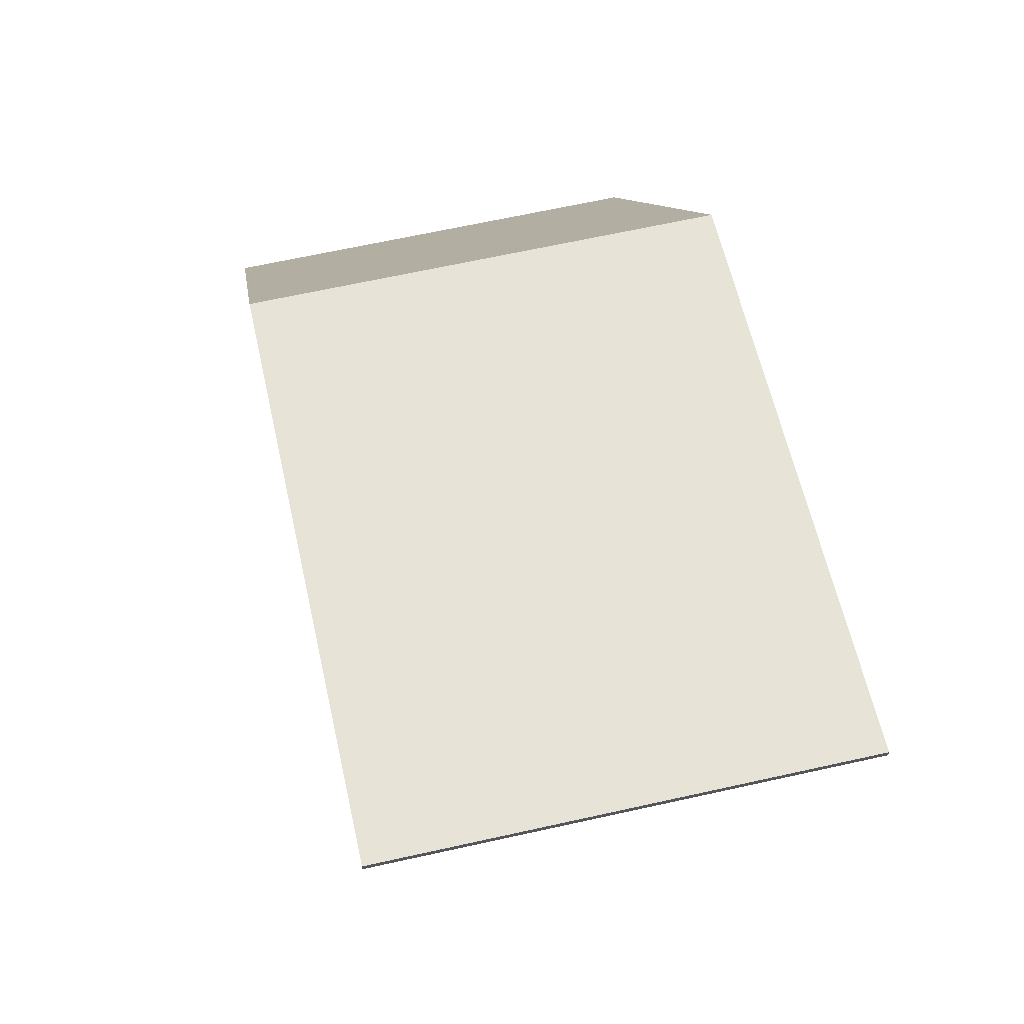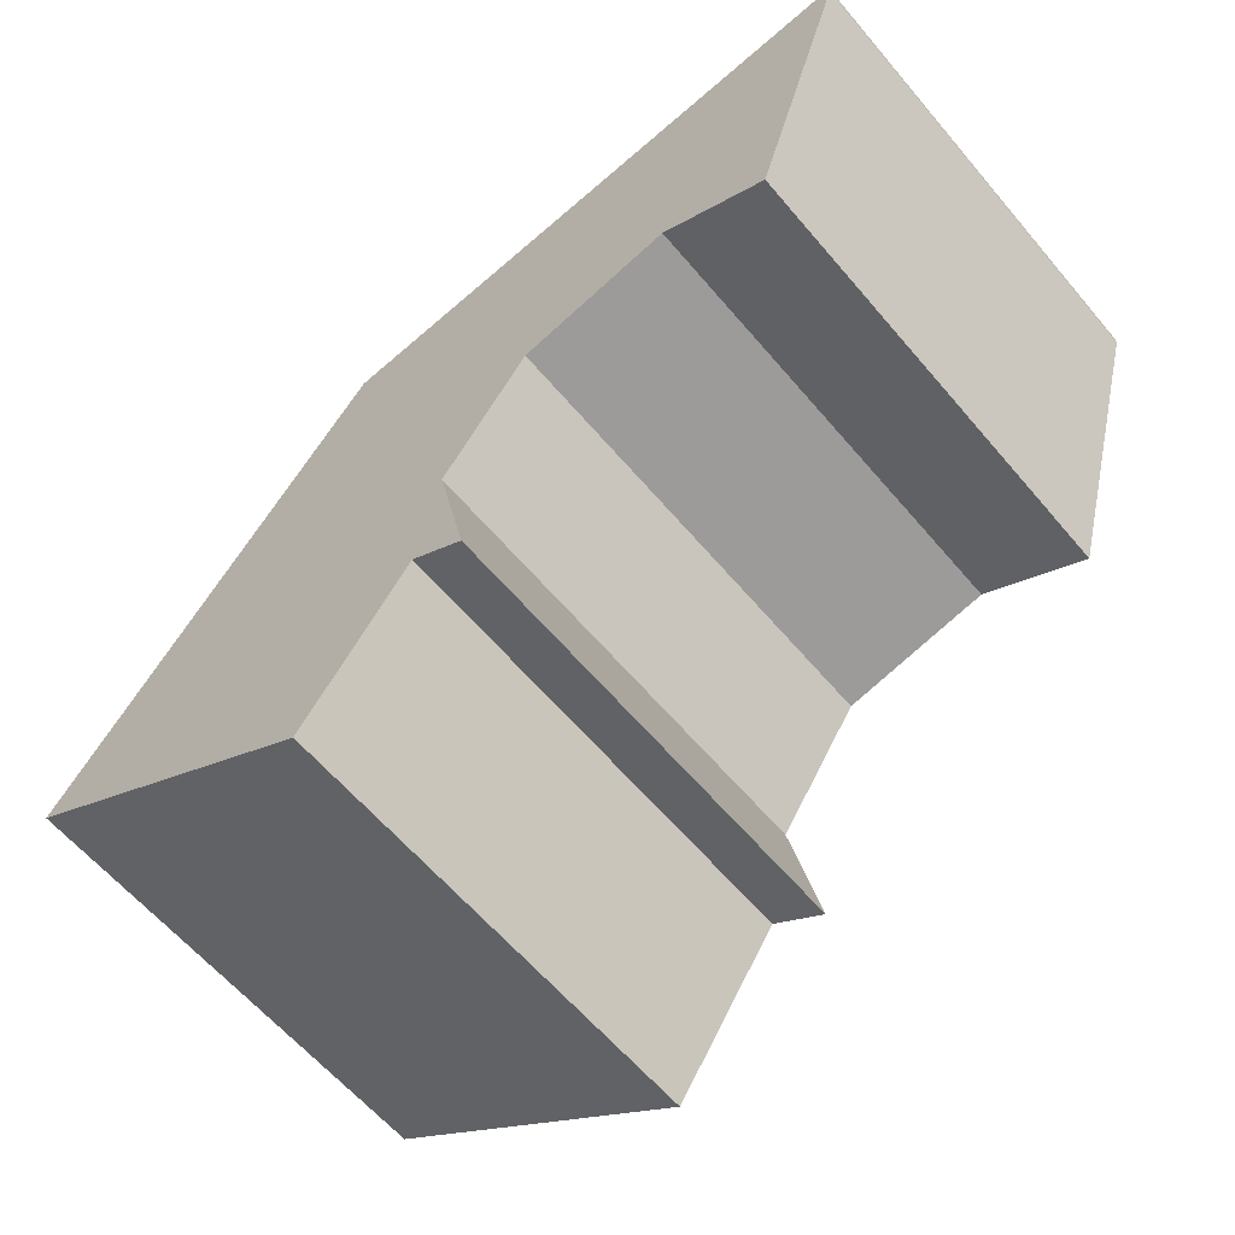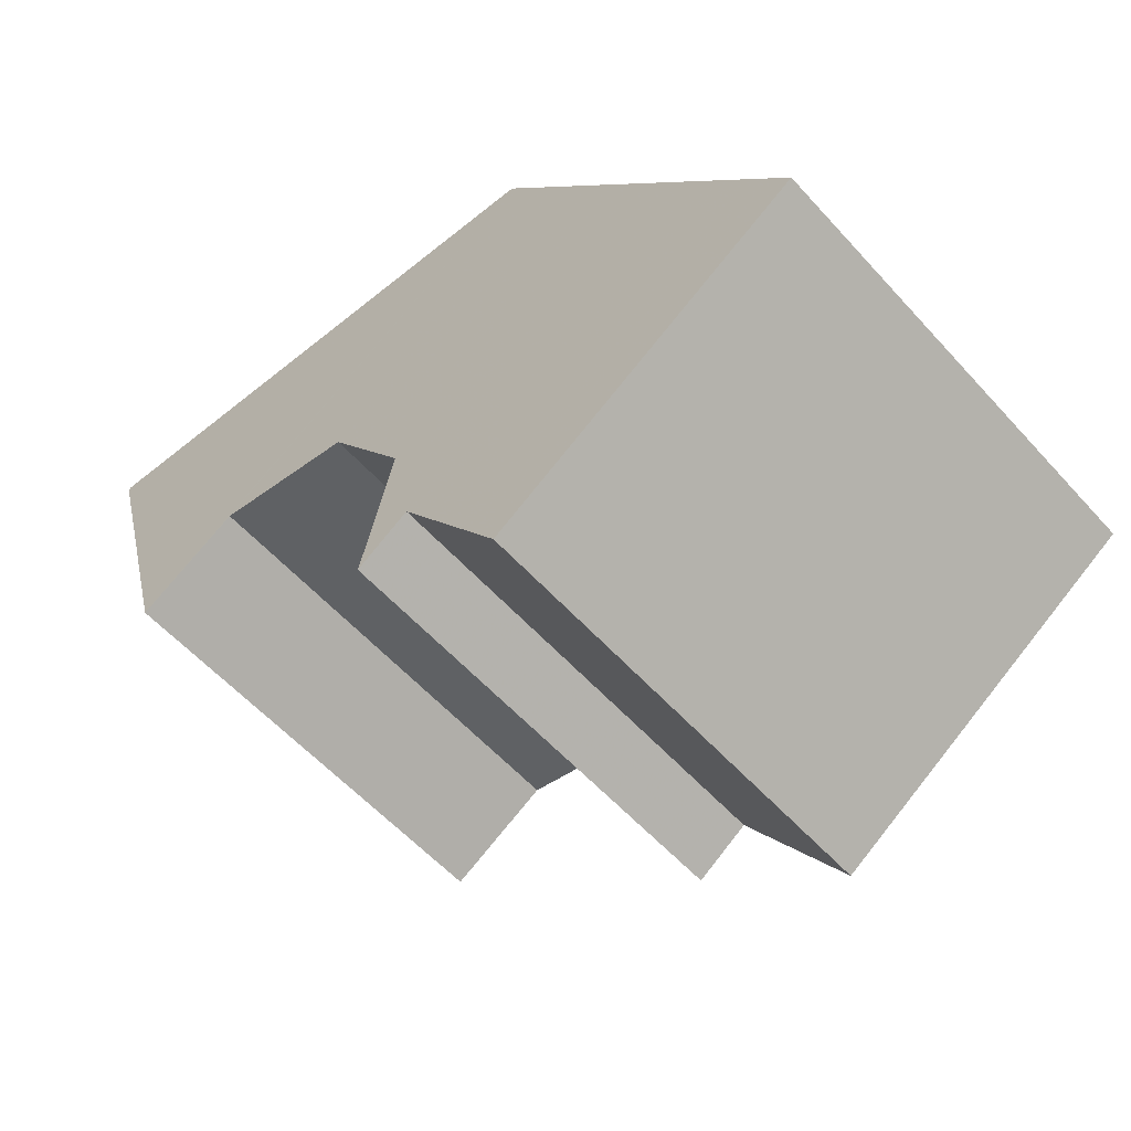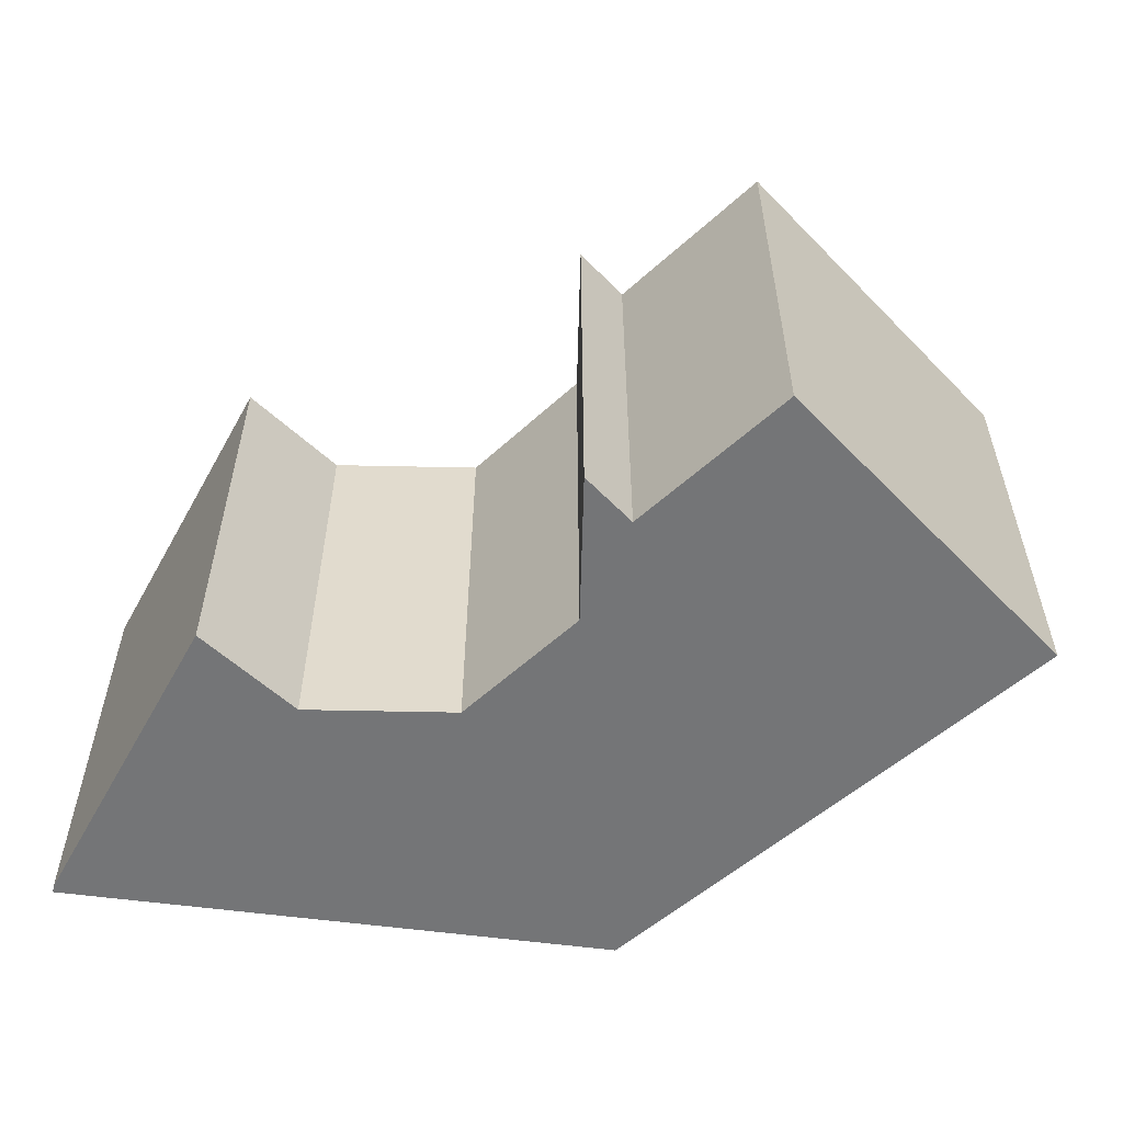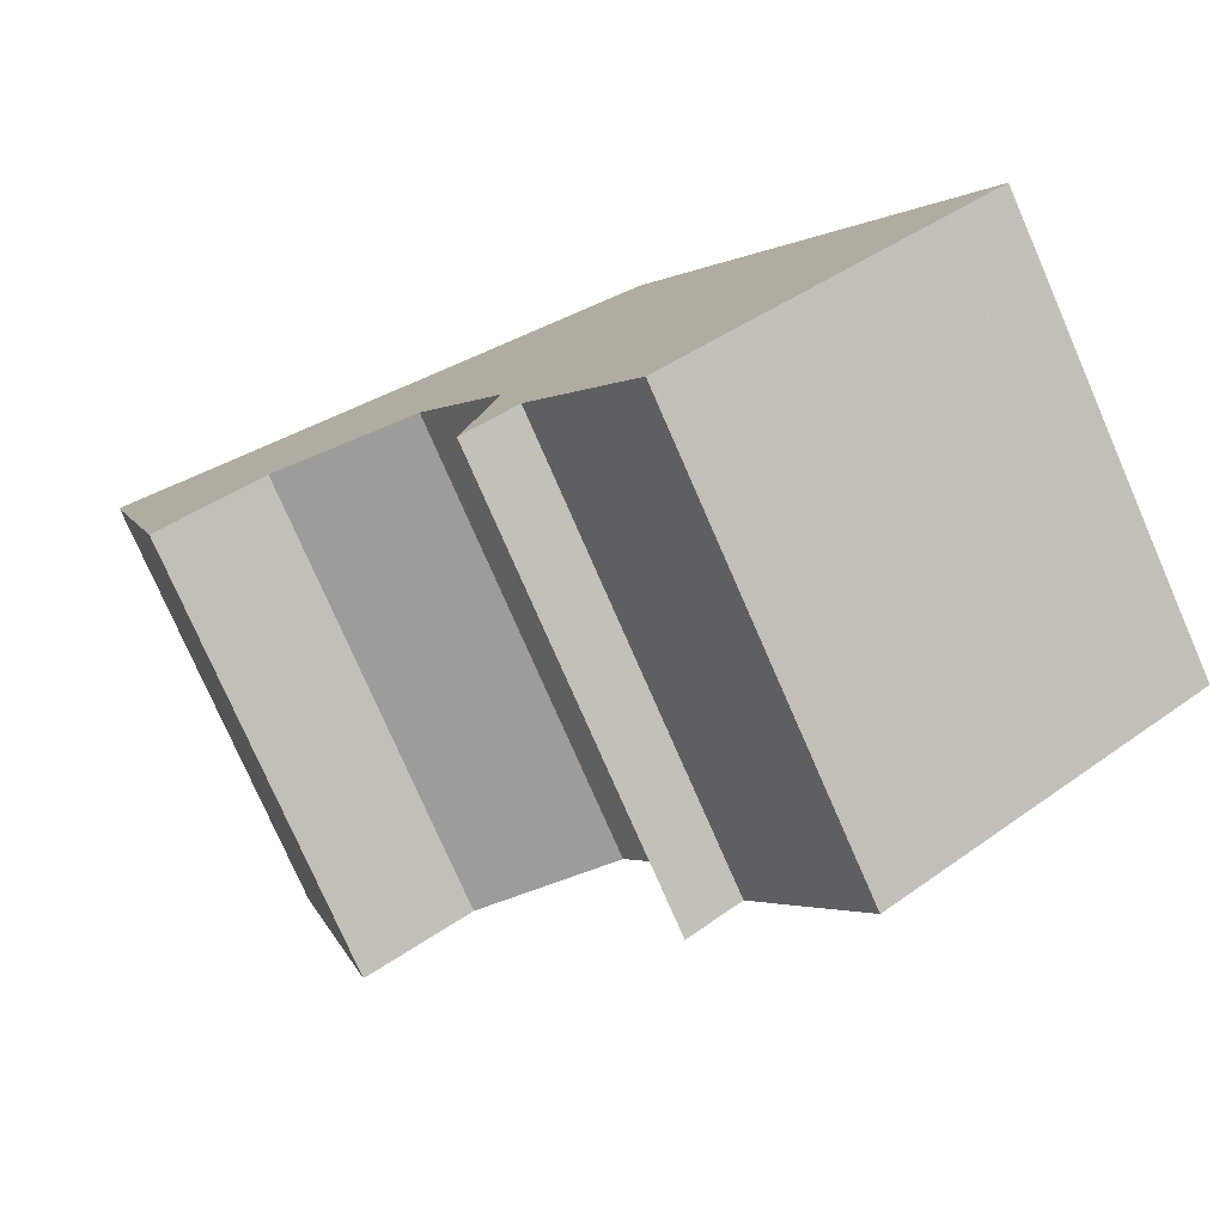
<metadata>
{"format":"obj","ext":"obj","renderer":"f3d","projection":"perspective","resolution":1024,"background":"white","views":[{"elev":65.7,"azim":77.4,"up":"+Z"},{"elev":-61.8,"azim":40.2,"up":"+Z"},{"elev":-57.7,"azim":-138.4,"up":"+Z"},{"elev":-56.5,"azim":167.0,"up":"+Y"},{"elev":-77.5,"azim":-156.4,"up":"+Z"}]}
</metadata>
<code>
v -5.671 0.1082 -6.824
v -5.717 0.1082 -6.793
v -5.672 0.1082 -6.726
v -5.656 0.1082 -6.801
v -5.652 0.1082 -6.784
v -5.648 0.1082 -6.806
v -5.64 0.1082 -6.765
v -5.618 0.1082 -6.76
v -5.602 0.1082 -6.769
v -5.588 0.1082 -6.719
v -5.588 0.1082 -6.72
v -5.672 0.04251 -6.726
v -5.717 0.04251 -6.793
v -5.671 0.04251 -6.824
v -5.656 0.04251 -6.801
v -5.652 0.04251 -6.784
v -5.648 0.04251 -6.806
v -5.64 0.04251 -6.765
v -5.618 0.04251 -6.76
v -5.602 0.04251 -6.769
v -5.588 0.04251 -6.719
v -5.588 0.04251 -6.72
v -5.648 0.04251 -6.806
v -5.656 0.04251 -6.801
v -5.656 0.1082 -6.801
v -5.648 0.1082 -6.806
v -5.652 0.04251 -6.784
v -5.648 0.04251 -6.806
v -5.648 0.1082 -6.806
v -5.652 0.1082 -6.784
v -5.64 0.04251 -6.765
v -5.652 0.04251 -6.784
v -5.652 0.1082 -6.784
v -5.64 0.1082 -6.765
v -5.618 0.04251 -6.76
v -5.64 0.04251 -6.765
v -5.64 0.1082 -6.765
v -5.618 0.1082 -6.76
v -5.602 0.04251 -6.769
v -5.618 0.04251 -6.76
v -5.618 0.1082 -6.76
v -5.602 0.1082 -6.769
v -5.588 0.04251 -6.72
v -5.602 0.04251 -6.769
v -5.602 0.1082 -6.769
v -5.588 0.1082 -6.72
v -5.588 0.04251 -6.719
v -5.588 0.04251 -6.72
v -5.588 0.1082 -6.72
v -5.588 0.1082 -6.719
v -5.672 0.04251 -6.726
v -5.588 0.04251 -6.719
v -5.588 0.1082 -6.719
v -5.672 0.1082 -6.726
v -5.717 0.04251 -6.793
v -5.672 0.04251 -6.726
v -5.672 0.1082 -6.726
v -5.717 0.1082 -6.793
v -5.671 0.04251 -6.824
v -5.717 0.04251 -6.793
v -5.717 0.1082 -6.793
v -5.671 0.1082 -6.824
v -5.656 0.04251 -6.801
v -5.671 0.04251 -6.824
v -5.671 0.1082 -6.824
v -5.656 0.1082 -6.801
f 1 2 3
f 4 1 3
f 5 4 3
f 6 4 5
f 7 5 3
f 8 7 3
f 9 8 3
f 9 3 10
f 11 9 10
f 12 13 14
f 12 14 15
f 12 15 16
f 17 16 15
f 12 16 18
f 12 18 19
f 12 19 20
f 21 12 20
f 22 21 20
f 23 24 25
f 23 25 26
f 27 28 29
f 27 29 30
f 31 32 33
f 31 33 34
f 35 36 37
f 35 37 38
f 39 40 41
f 39 41 42
f 43 44 45
f 43 45 46
f 47 48 49
f 47 49 50
f 51 52 53
f 51 53 54
f 55 56 57
f 55 57 58
f 59 60 61
f 59 61 62
f 63 64 65
f 63 65 66

</code>
